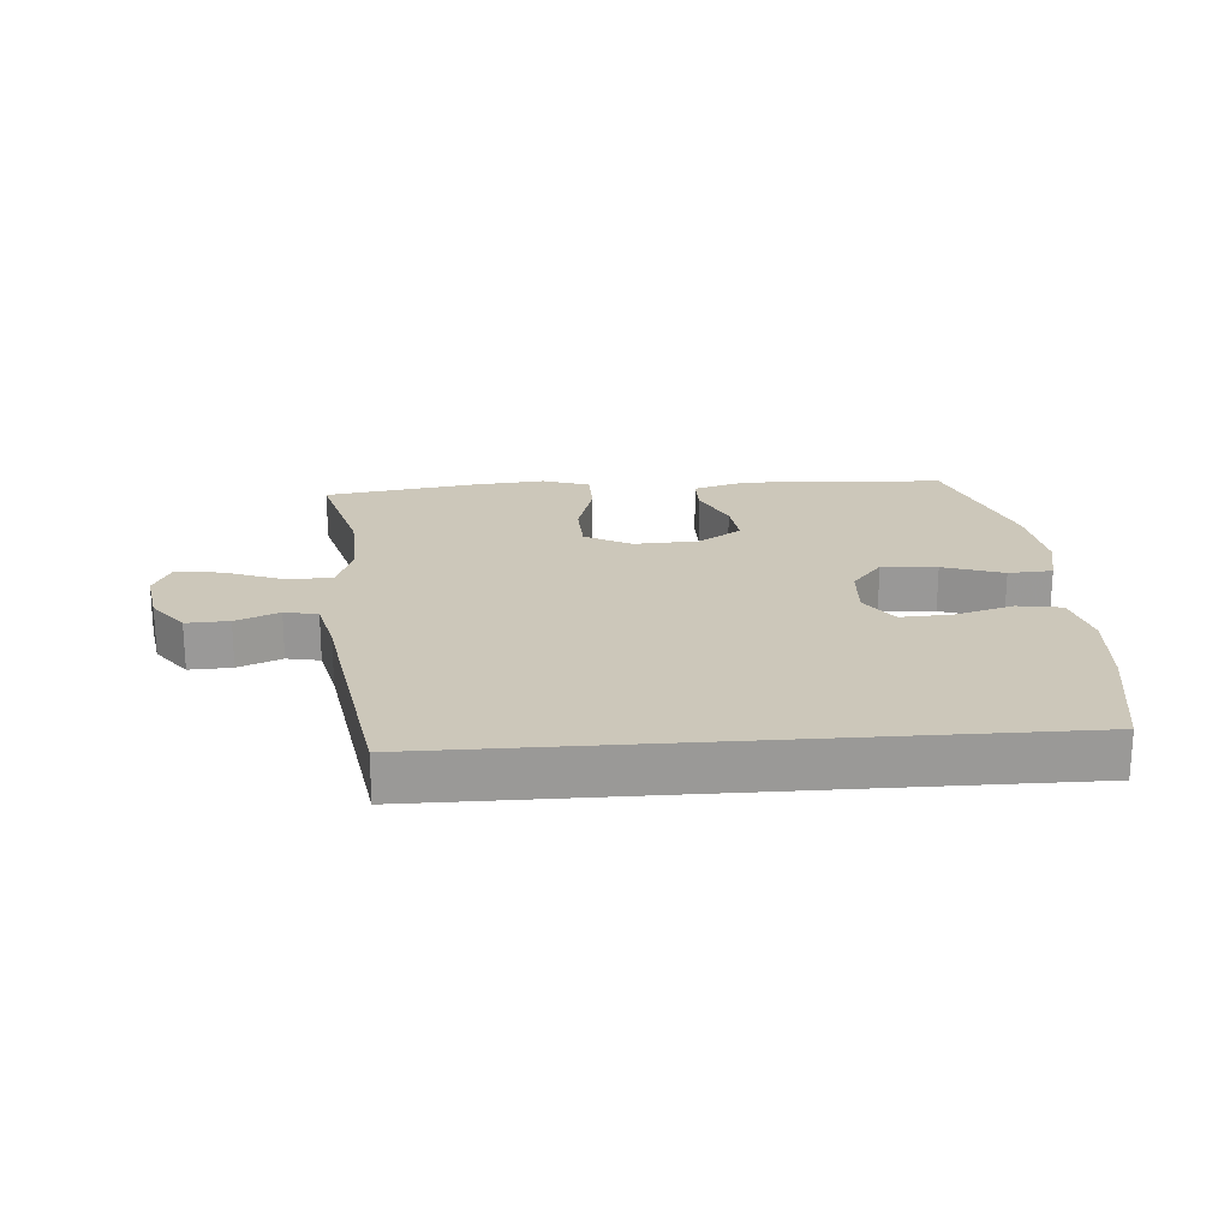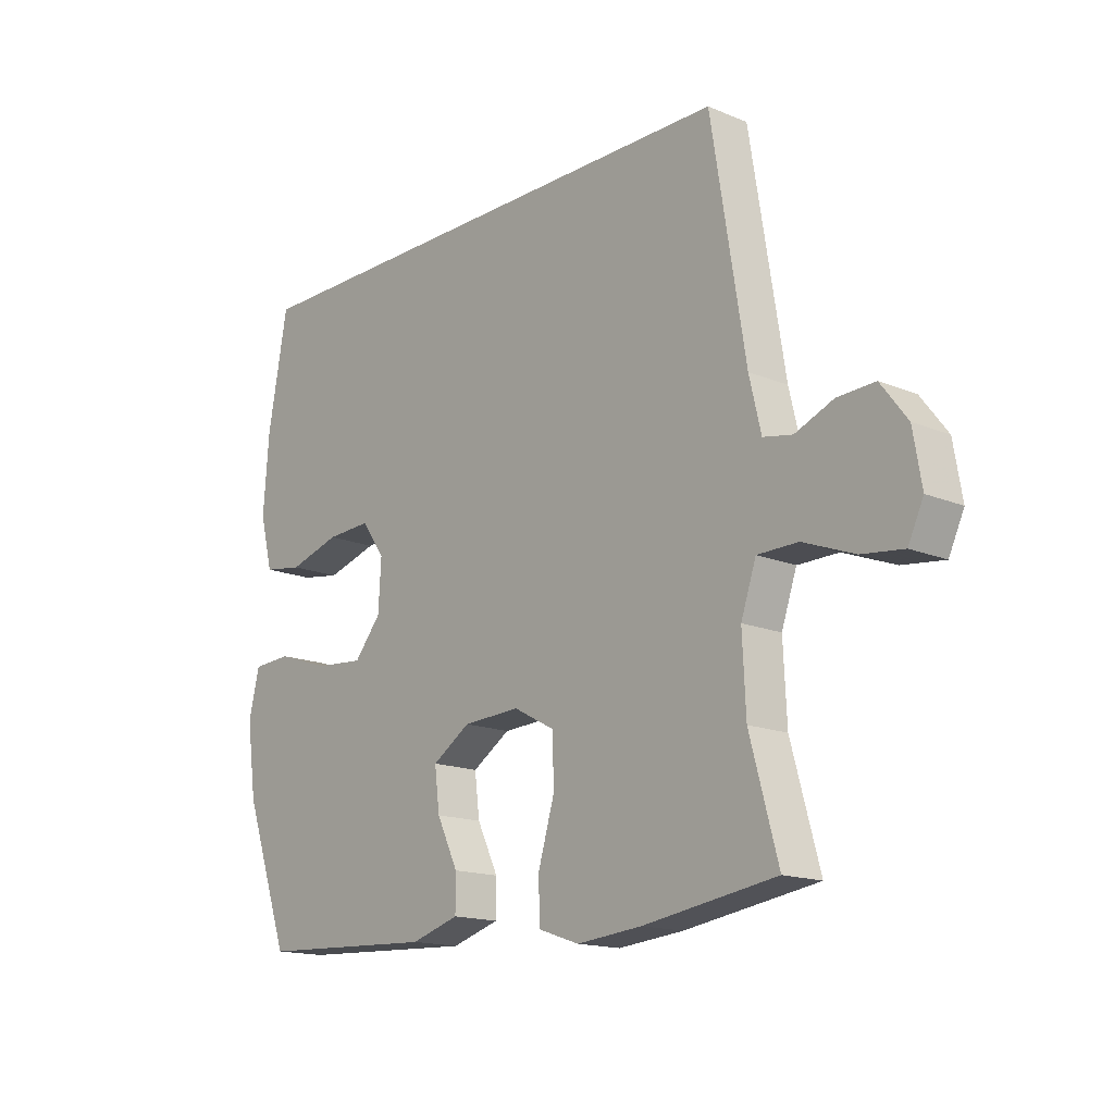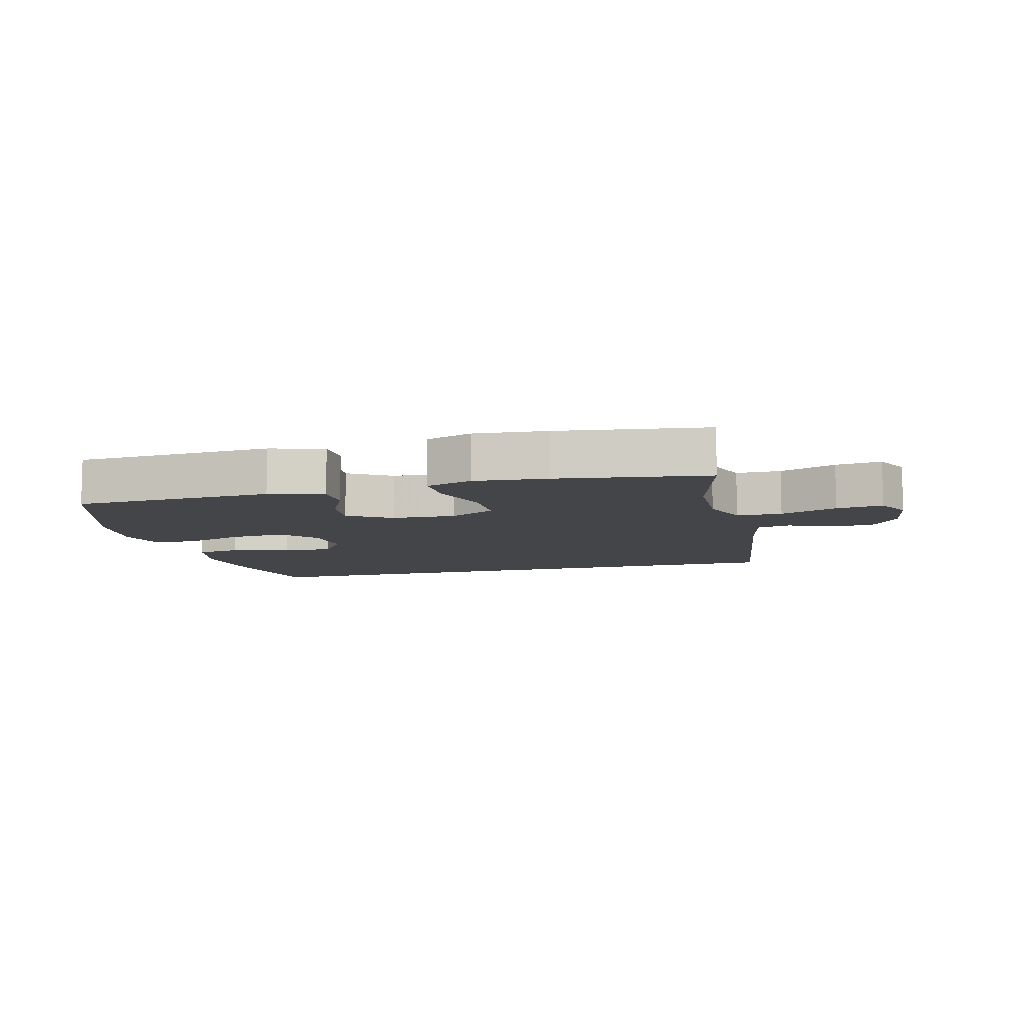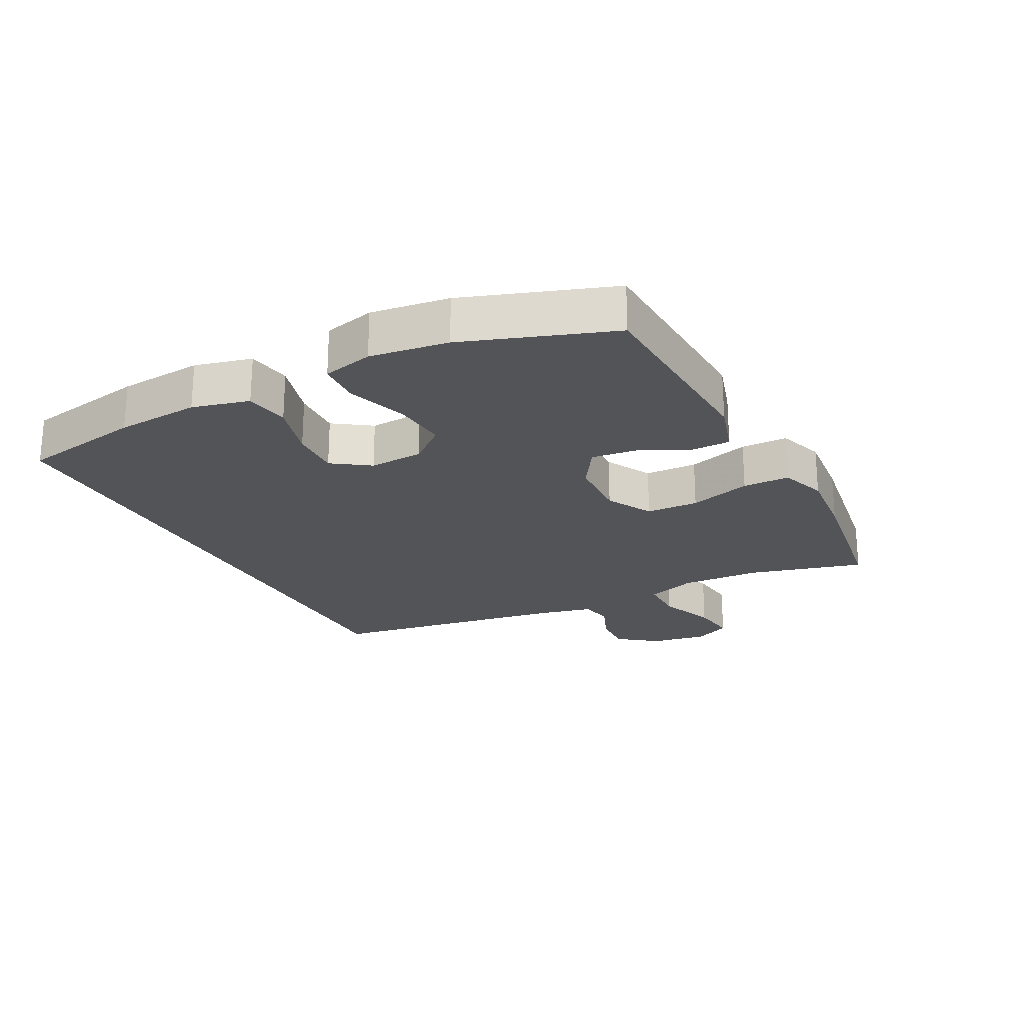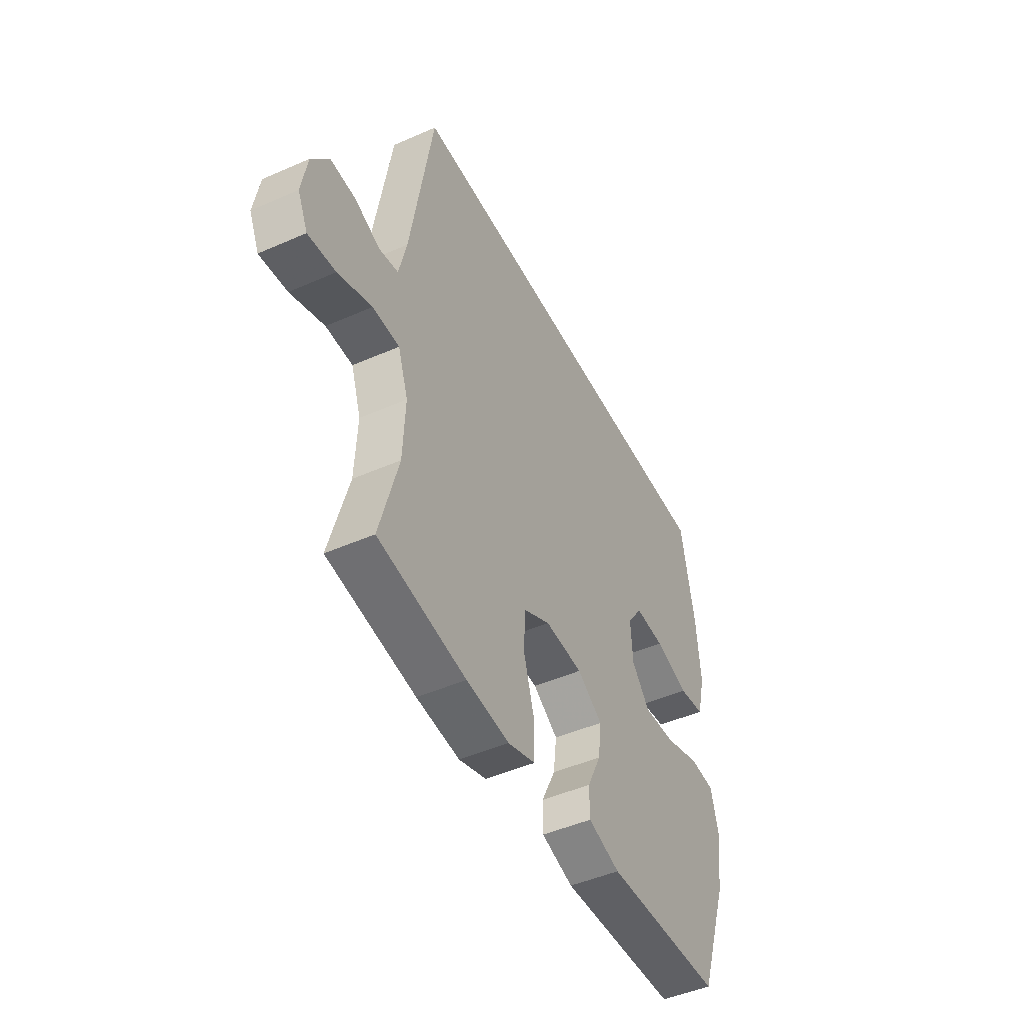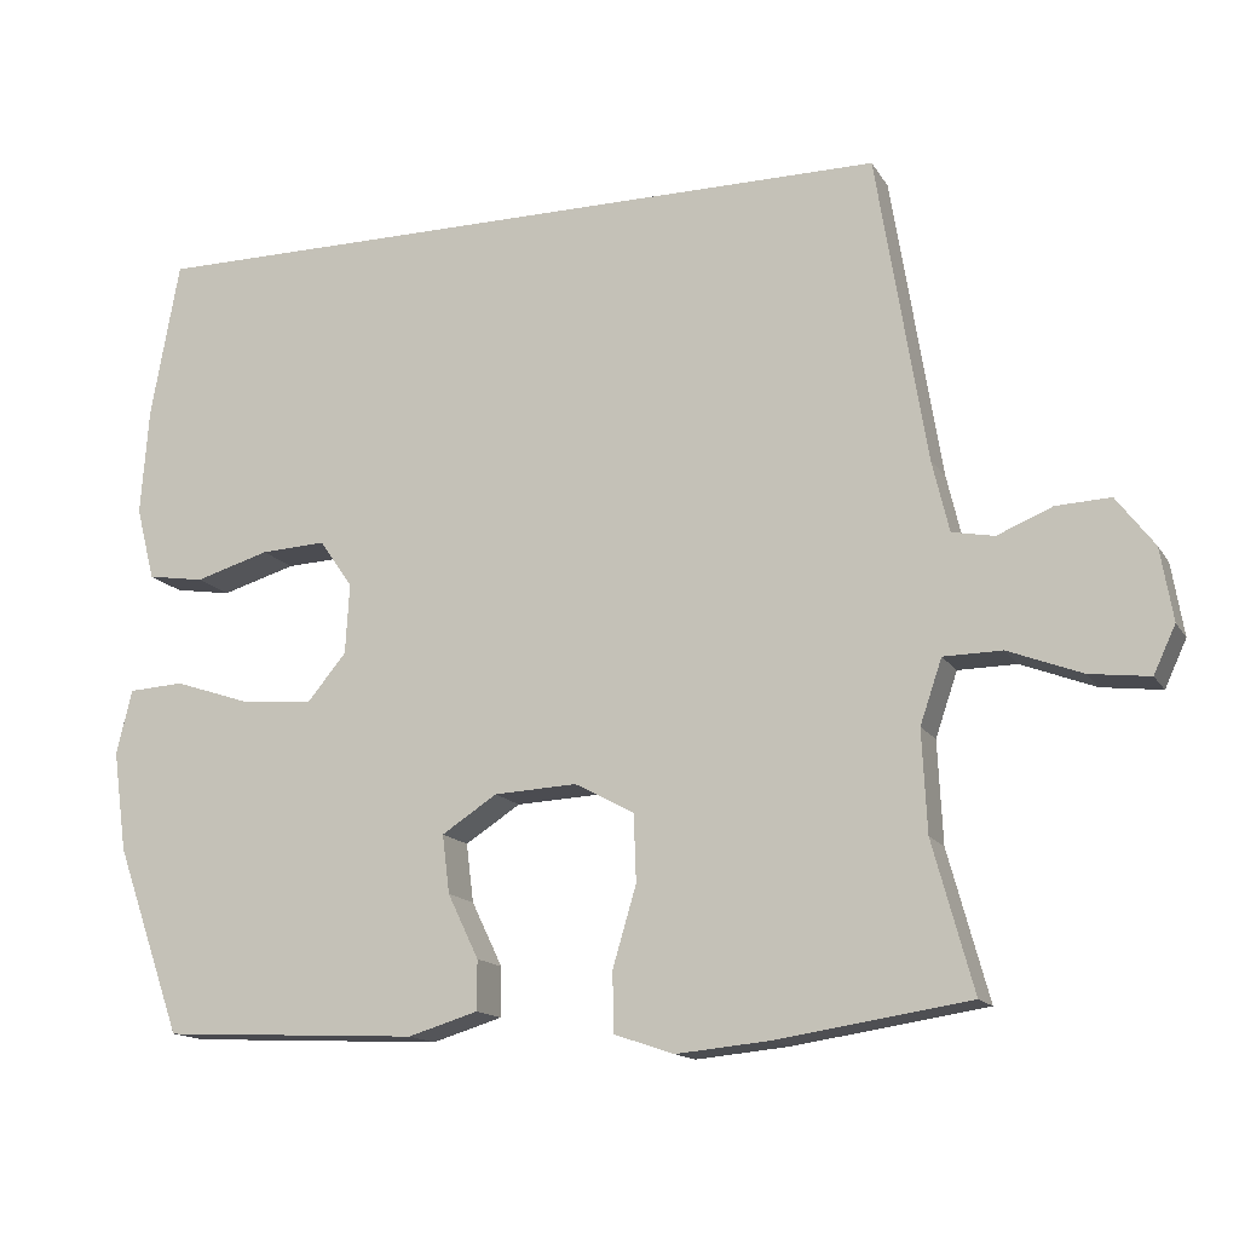
<metadata>
{"format":"obj","ext":"obj","renderer":"f3d","projection":"perspective","resolution":1024,"background":"white","views":[{"elev":21.3,"azim":-4.2,"up":"+Y"},{"elev":-15.7,"azim":-131.0,"up":"+Z"},{"elev":-8.7,"azim":-164.8,"up":"+Y"},{"elev":-22.8,"azim":117.7,"up":"+Y"},{"elev":-47.4,"azim":-63.6,"up":"+Z"},{"elev":-14.6,"azim":-159.0,"up":"+Z"}]}
</metadata>
<code>
v -0.5 0.07 -0.5
v -0.45 0.07 -0.317
v -0.444 0.07 -0.192
v -0.471 0.07 -0.113
v -0.543 0.07 -0.112
v -0.634 0.07 -0.147
v -0.708 0.07 -0.156
v -0.735 0.07 -0.098
v -0.72 0.07 -0.009
v -0.673 0.07 0.053
v -0.606 0.07 0.05
v -0.538 0.07 0.022
v -0.486 0.07 0.032
v -0.465 0.07 0.121
v -0.404 0.07 0.5
v 0.537 0.07 0.5
v 0.572 0.07 0.306
v 0.582 0.07 0.173
v 0.559 0.07 0.083
v 0.489 0.07 0.072
v 0.397 0.07 0.099
v 0.317 0.07 0.103
v 0.276 0.07 0.044
v 0.281 0.07 -0.042
v 0.329 0.07 -0.1
v 0.416 0.07 -0.093
v 0.511 0.07 -0.061
v 0.58 0.07 -0.065
v 0.599 0.07 -0.145
v 0.582 0.07 -0.268
v 0.5 0.07 -0.5
v 0.183 0.07 -0.515
v 0.097 0.07 -0.489
v 0.097 0.07 -0.428
v 0.135 0.07 -0.349
v 0.144 0.07 -0.277
v 0.076 0.07 -0.233
v -0.026 0.07 -0.228
v -0.099 0.07 -0.267
v -0.102 0.07 -0.35
v -0.073 0.07 -0.448
v -0.074 0.07 -0.522
v -0.148 0.07 -0.547
v -0.264 0.07 -0.536
v -0.5 0 -0.5
v -0.45 0 -0.317
v -0.444 0 -0.192
v -0.471 0 -0.113
v -0.543 0 -0.112
v -0.634 0 -0.147
v -0.708 0 -0.156
v -0.735 0 -0.098
v -0.72 0 -0.009
v -0.673 0 0.053
v -0.606 0 0.05
v -0.538 0 0.022
v -0.486 0 0.032
v -0.465 0 0.121
v -0.404 0 0.5
v 0.537 0 0.5
v 0.572 0 0.306
v 0.582 0 0.173
v 0.559 0 0.083
v 0.489 0 0.072
v 0.397 0 0.099
v 0.317 0 0.103
v 0.276 0 0.044
v 0.281 0 -0.042
v 0.329 0 -0.1
v 0.416 0 -0.093
v 0.511 0 -0.061
v 0.58 0 -0.065
v 0.599 0 -0.145
v 0.582 0 -0.268
v 0.5 0 -0.5
v 0.183 0 -0.515
v 0.097 0 -0.489
v 0.097 0 -0.428
v 0.135 0 -0.349
v 0.144 0 -0.277
v 0.076 0 -0.233
v -0.026 0 -0.228
v -0.099 0 -0.267
v -0.102 0 -0.35
v -0.073 0 -0.448
v -0.074 0 -0.522
v -0.148 0 -0.547
v -0.264 0 -0.536
f 44 1 2
f 43 44 2
f 42 43 2
f 41 42 2
f 40 41 2
f 39 40 2 3
f 38 39 3 4
f 37 38 4
f 33 34 35
f 32 33 35
f 31 32 35
f 30 31 35
f 29 30 35
f 28 29 35
f 27 28 35
f 26 27 35
f 25 26 35 36
f 24 25 36 37
f 19 20 21
f 18 19 21
f 17 18 21
f 16 17 21
f 15 16 21
f 15 21 22
f 14 15 22 23
f 10 11 12
f 9 10 12
f 8 9 12
f 7 8 12
f 6 7 12
f 5 6 12
f 4 5 12 13
f 23 24 37
f 14 23 37
f 13 14 37
f 4 13 37
f 46 45 88
f 46 88 87
f 46 87 86
f 46 86 85
f 46 85 84
f 47 46 84 83
f 48 47 83 82
f 48 82 81
f 79 78 77
f 79 77 76
f 79 76 75
f 79 75 74
f 79 74 73
f 79 73 72
f 79 72 71
f 79 71 70
f 80 79 70 69
f 81 80 69 68
f 65 64 63
f 65 63 62
f 65 62 61
f 65 61 60
f 65 60 59
f 66 65 59
f 67 66 59 58
f 56 55 54
f 56 54 53
f 56 53 52
f 56 52 51
f 56 51 50
f 56 50 49
f 57 56 49 48
f 81 68 67
f 81 67 58
f 81 58 57
f 81 57 48
f 1 45 46 2
f 2 46 47 3
f 3 47 48 4
f 4 48 49 5
f 5 49 50 6
f 6 50 51 7
f 7 51 52 8
f 8 52 53 9
f 9 53 54 10
f 10 54 55 11
f 11 55 56 12
f 12 56 57 13
f 13 57 58 14
f 14 58 59 15
f 15 59 60 16
f 16 60 61 17
f 17 61 62 18
f 18 62 63 19
f 19 63 64 20
f 20 64 65 21
f 21 65 66 22
f 22 66 67 23
f 23 67 68 24
f 24 68 69 25
f 25 69 70 26
f 26 70 71 27
f 27 71 72 28
f 28 72 73 29
f 29 73 74 30
f 30 74 75 31
f 31 75 76 32
f 32 76 77 33
f 33 77 78 34
f 34 78 79 35
f 35 79 80 36
f 36 80 81 37
f 37 81 82 38
f 38 82 83 39
f 39 83 84 40
f 40 84 85 41
f 41 85 86 42
f 42 86 87 43
f 43 87 88 44
f 44 88 45 1

</code>
